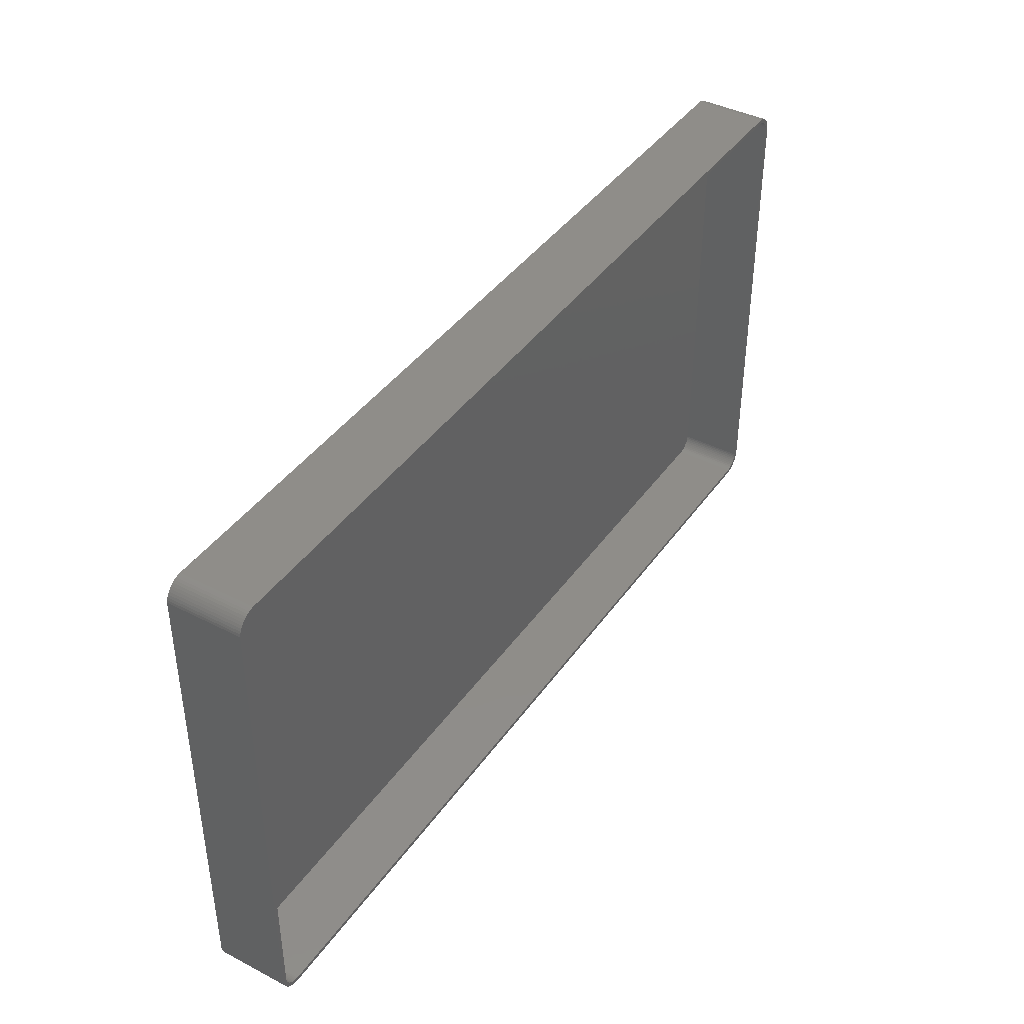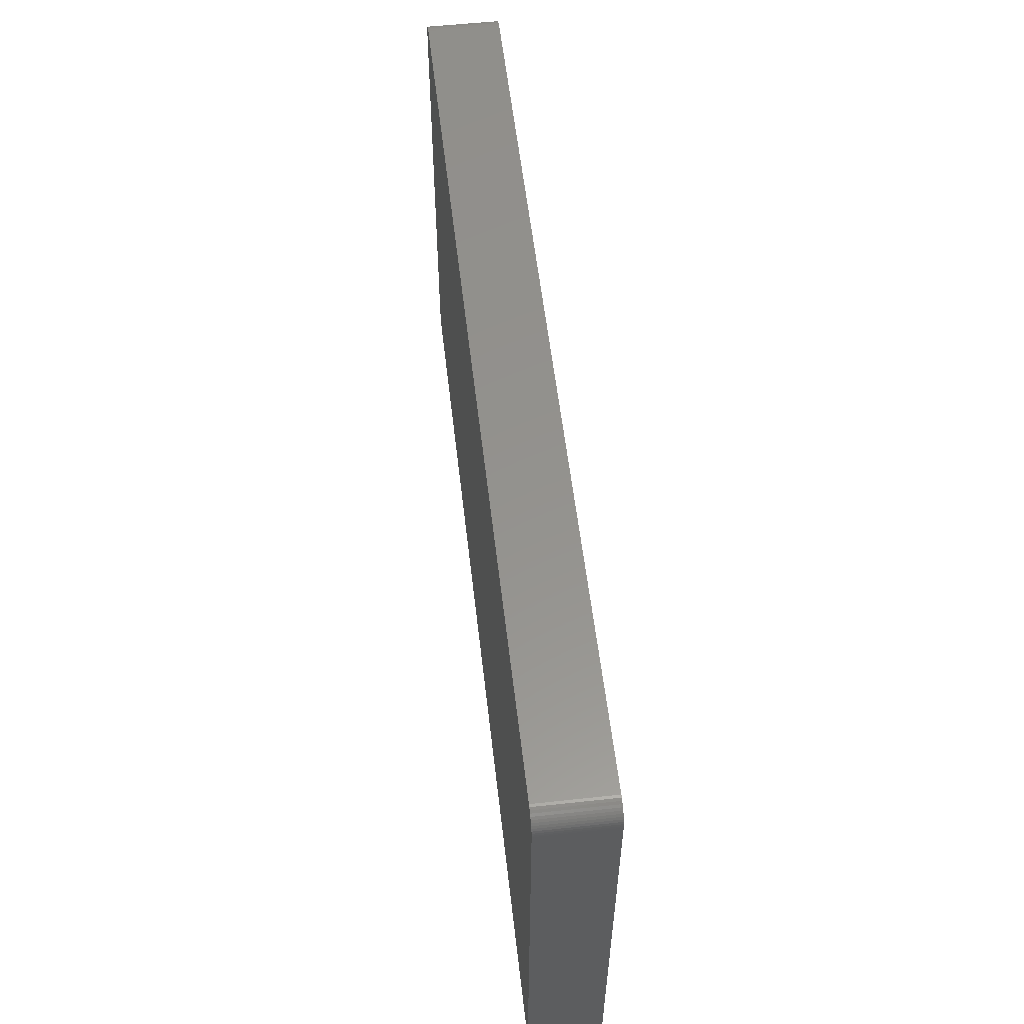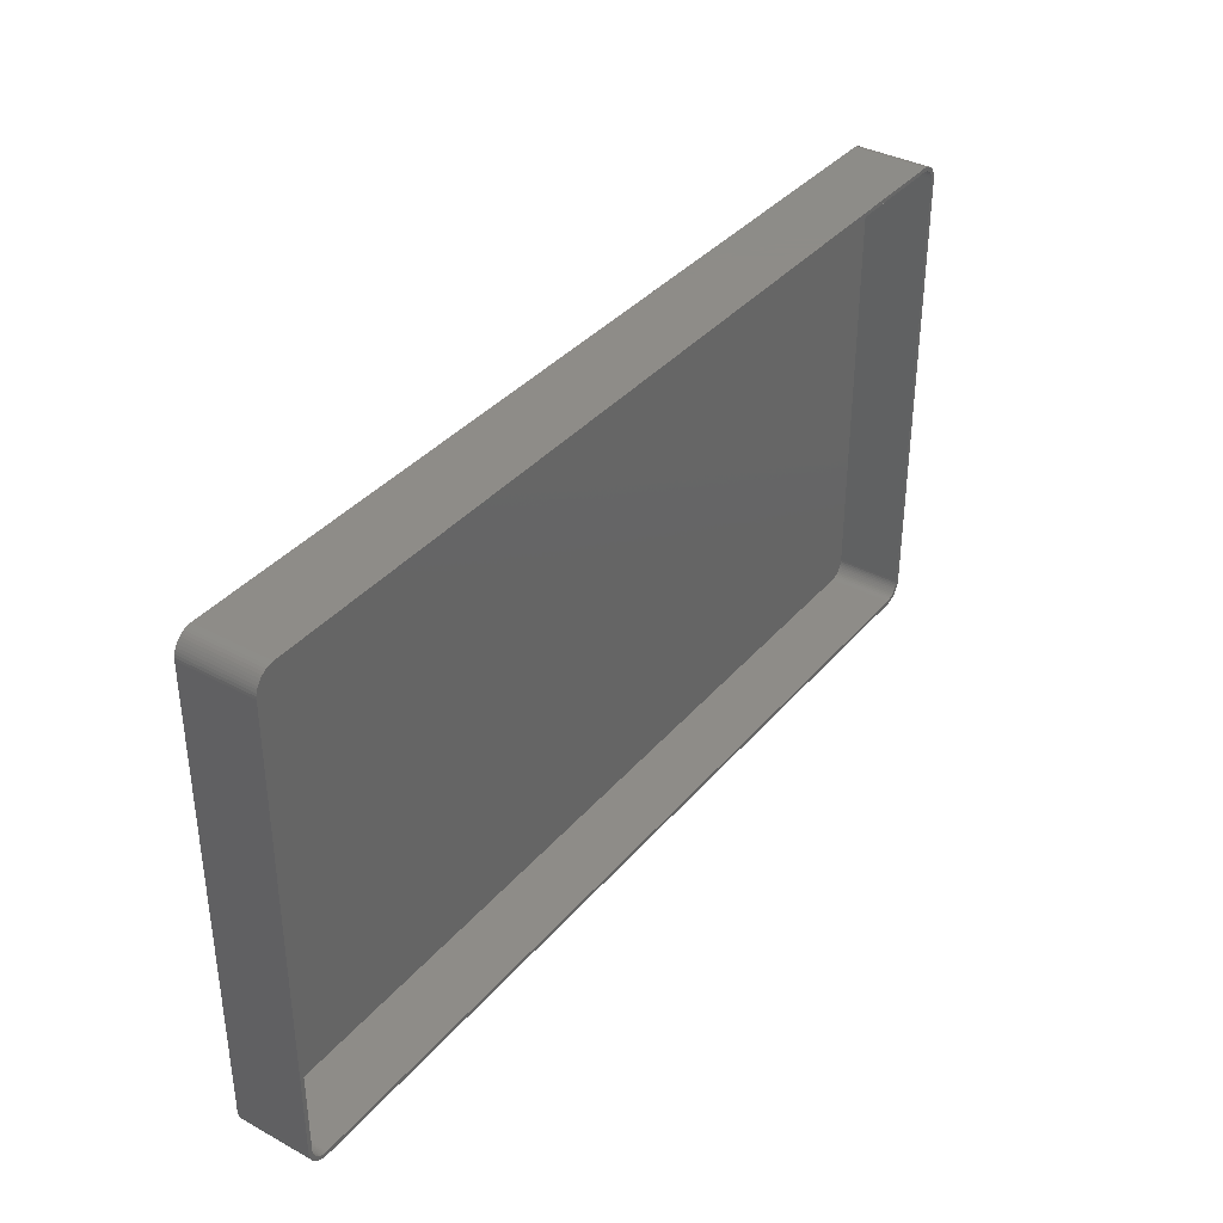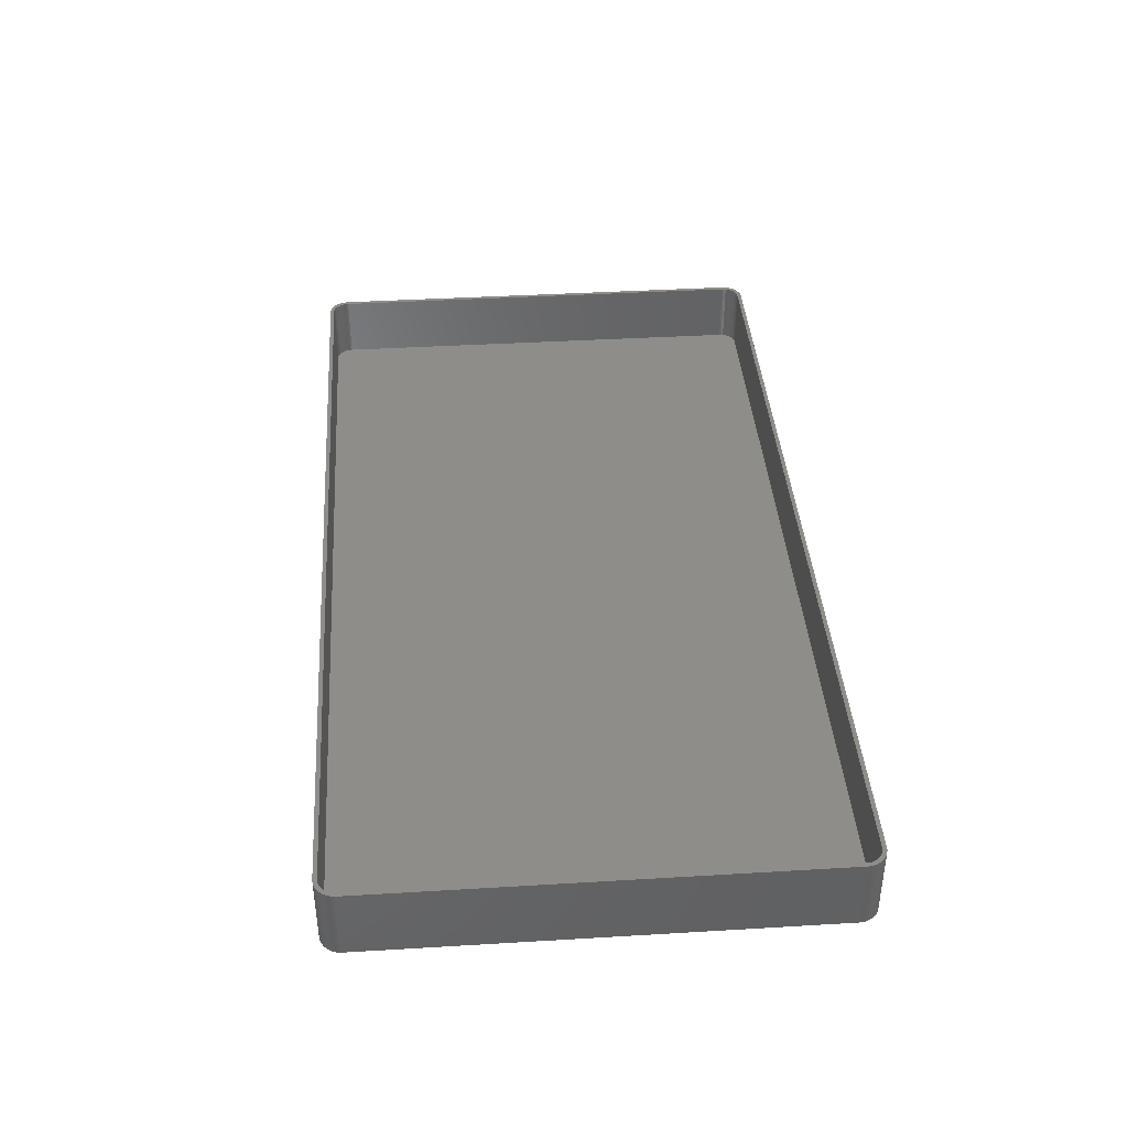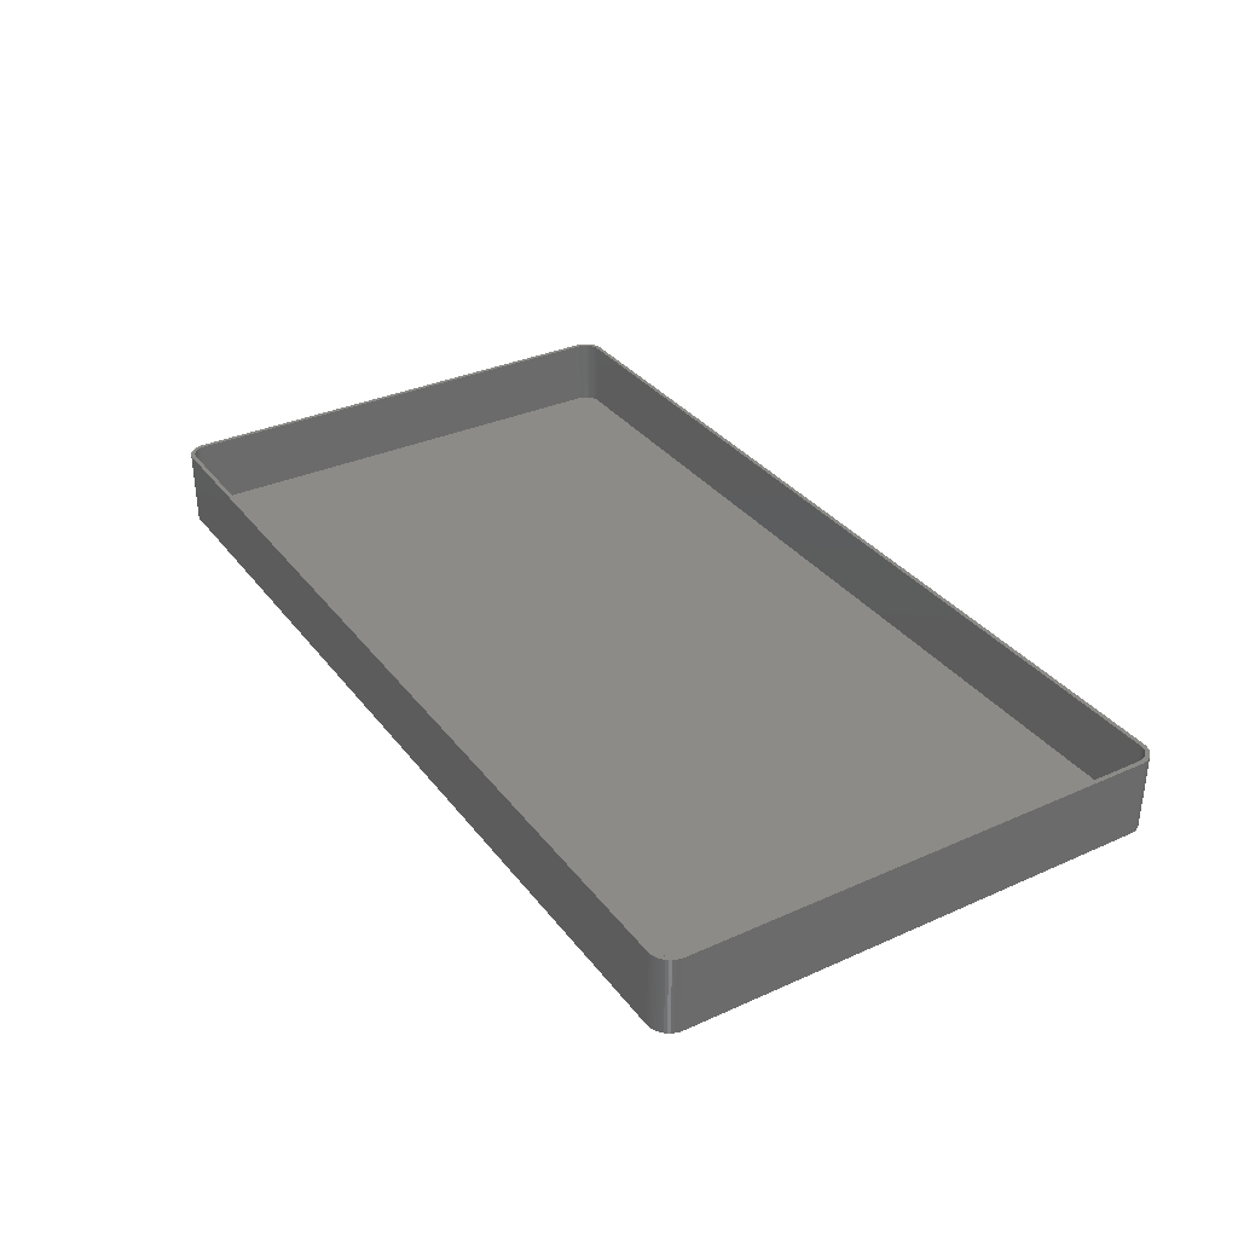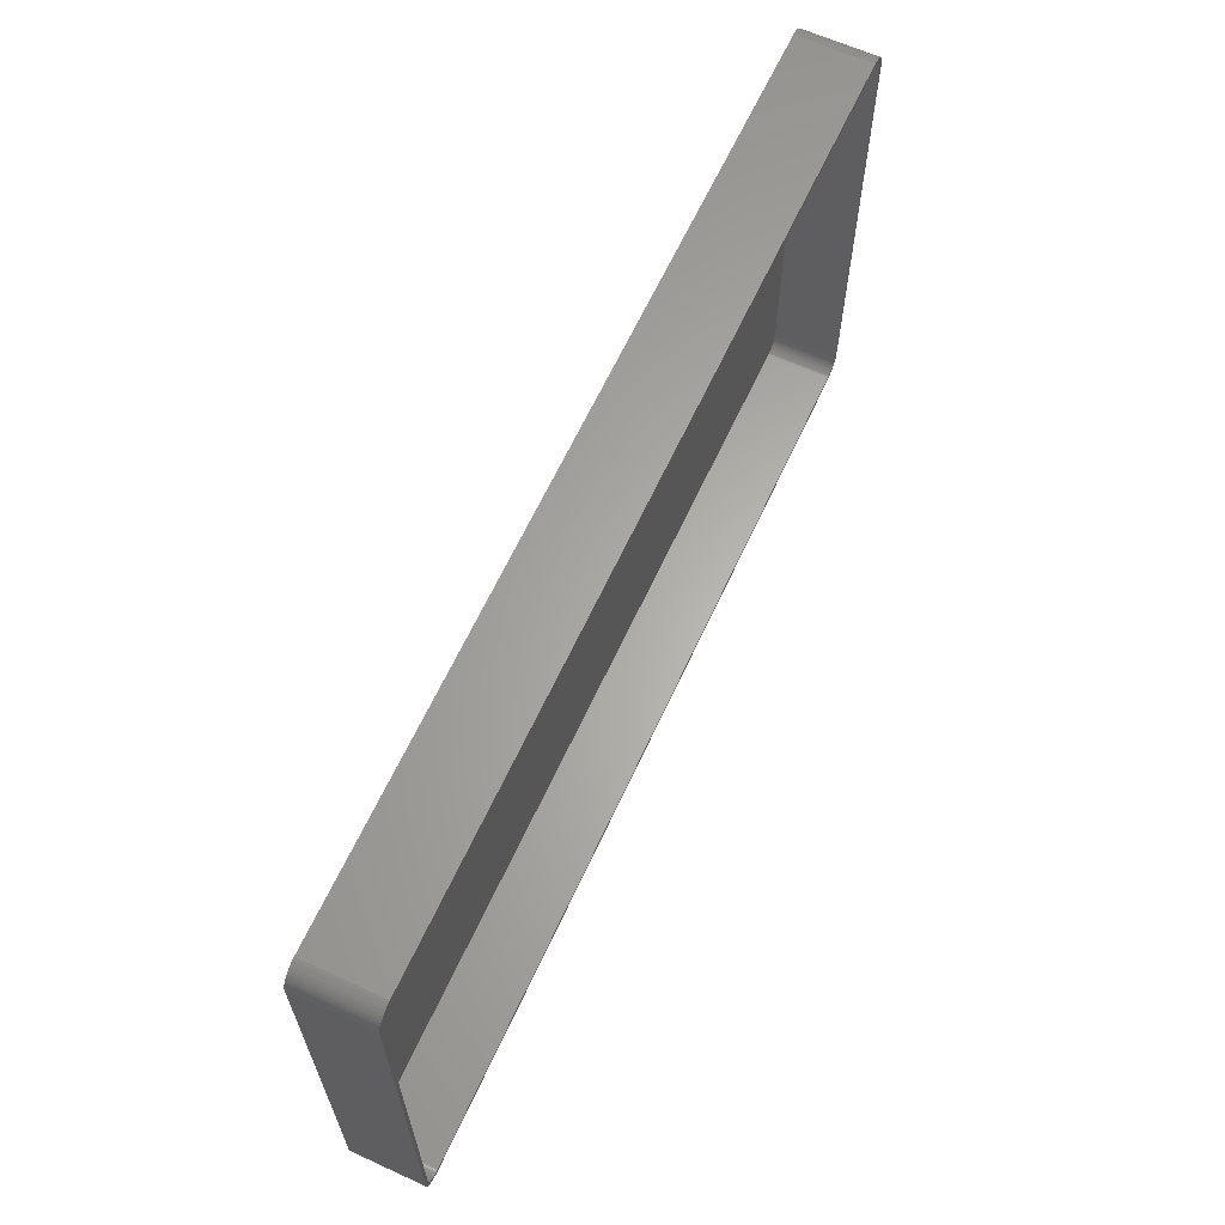
<metadata>
{"format":"stl","ext":"stl","renderer":"f3d","projection":"perspective","resolution":1024,"background":"white","views":[{"elev":41.2,"azim":-57.9,"up":"+Y"},{"elev":56.1,"azim":-96.5,"up":"+Y"},{"elev":36.8,"azim":-55.0,"up":"+Y"},{"elev":40.1,"azim":-94.2,"up":"+Z"},{"elev":33.2,"azim":-121.5,"up":"+Z"},{"elev":63.5,"azim":-65.3,"up":"+Y"}]}
</metadata>
<code>
# stl→obj: 208 verts, 412 faces
v 111.5 55 18
v 112.5 55 18
v 112.5 55.63 18
v 112.5 -55 18
v 111.5 55.5 18
v 112.3 56.24 18
v 111.5 -55 18
v 111.4 55.99 18
v 112.1 56.84 18
v 112.5 -55.63 18
v 111.2 56.47 18
v 111.9 57.41 18
v 111.5 -55.5 18
v 111 56.93 18
v 111.5 57.94 18
v 112.3 -56.24 18
v 111.4 -55.99 18
v 110.7 57.35 18
v 111.1 58.42 18
v 110.4 57.74 18
v 110.7 58.85 18
v 110 58.08 18
v 110.2 59.22 18
v 109.6 58.38 18
v 109.6 59.52 18
v 109.2 58.62 18
v 109 59.76 18
v 108.7 58.8 18
v 108.4 59.91 18
v 108.2 58.93 18
v 107.8 59.99 18
v 107.8 58.99 18
v -107.8 58.99 18
v -107.8 59.99 18
v -108.2 58.93 18
v -108.4 59.91 18
v -108.7 58.8 18
v -109 59.76 18
v -109.2 58.62 18
v -109.6 59.52 18
v -109.6 58.38 18
v -110.2 59.22 18
v -110 58.08 18
v -110.7 58.85 18
v -110.4 57.74 18
v -111.1 58.42 18
v -110.7 57.35 18
v -111.5 57.94 18
v -111 56.93 18
v -111.9 57.41 18
v -111.2 56.47 18
v -112.3 56.24 18
v -111.4 55.99 18
v -112.1 56.84 18
v 112.1 -56.84 18
v 111.2 -56.47 18
v 111.9 -57.41 18
v 111 -56.93 18
v 111.5 -57.94 18
v 110.7 -57.35 18
v 111.1 -58.42 18
v 110.4 -57.74 18
v 110.7 -58.85 18
v 110 -58.08 18
v 110.2 -59.22 18
v 109.6 -58.38 18
v 109.6 -59.52 18
v 109.2 -58.62 18
v 109 -59.76 18
v 108.7 -58.8 18
v 108.4 -59.91 18
v 108.2 -58.93 18
v 107.8 -59.99 18
v 107.8 -58.99 18
v -107.8 -58.99 18
v -107.8 -59.99 18
v -108.2 -58.93 18
v -108.4 -59.91 18
v -108.7 -58.8 18
v -109 -59.76 18
v -109.2 -58.62 18
v -109.6 -59.52 18
v -109.6 -58.38 18
v -110.2 -59.22 18
v -110 -58.08 18
v -110.7 -58.85 18
v -110.4 -57.74 18
v -111.1 -58.42 18
v -110.7 -57.35 18
v -111.5 -57.94 18
v -111 -56.93 18
v -111.9 -57.41 18
v -111.2 -56.47 18
v -112.1 -56.84 18
v -111.4 -55.99 18
v -112.3 -56.24 18
v -111.5 -55.5 18
v -112.5 -55.63 18
v -111.5 -55 18
v -111.5 55 18
v -112.5 55 18
v -111.5 55.5 18
v -112.5 -55 18
v -112.5 55.63 18
v 107.8 59.99 0
v -107.8 59.99 0
v 111.1 58.42 0
v 110.7 58.85 0
v -108.4 59.91 0
v -107.8 -59.99 0
v 107.8 -59.99 0
v 108.4 59.91 0
v 112.5 55.63 0
v 112.5 55 0
v 112.5 -55 0
v -109 59.76 0
v -109.6 59.52 0
v 112.1 56.84 0
v 112.3 56.24 0
v -110.7 58.85 0
v -111.1 58.42 0
v -109.6 -59.52 0
v -109 -59.76 0
v -112.5 -55 0
v -112.5 55 0
v -112.5 55.63 0
v -112.3 56.24 0
v -112.1 56.84 0
v 111.5 57.94 0
v 111.5 -57.94 0
v 111.1 -58.42 0
v 112.3 -56.24 0
v 112.1 -56.84 0
v -108.4 -59.91 0
v -111.9 -57.41 0
v -112.1 -56.84 0
v -111.1 -58.42 0
v -110.7 -58.85 0
v -111.5 -57.94 0
v 109 59.76 0
v 109.6 59.52 0
v 111.9 57.41 0
v 112.5 -55.63 0
v 109.6 -59.52 0
v 110.2 -59.22 0
v 110.7 -58.85 0
v -112.3 -56.24 0
v -110.2 -59.22 0
v 111.9 -57.41 0
v 109 -59.76 0
v 110.2 59.22 0
v 108.4 -59.91 0
v -110.2 59.22 0
v -111.5 57.94 0
v -111.9 57.41 0
v -112.5 -55.63 0
v 107.8 58.99 2
v 108.2 58.93 2
v -107.8 58.99 2
v -108.2 58.93 2
v 110.7 57.35 2
v 110.4 57.74 2
v 107.8 -58.99 2
v -107.8 -58.99 2
v -110.4 57.74 2
v -110.7 57.35 2
v 111.5 -55 2
v 111.5 55 2
v -109.2 -58.62 2
v -109.6 -58.38 2
v -109.2 58.62 2
v -108.7 58.8 2
v -109.6 58.38 2
v -110 58.08 2
v 108.7 58.8 2
v 109.2 58.62 2
v 109.6 58.38 2
v -108.7 -58.8 2
v -108.2 -58.93 2
v -111.5 55 2
v -111.5 -55 2
v -111.5 55.5 2
v -111.2 56.47 2
v -111.4 55.99 2
v 110 58.08 2
v 111 56.93 2
v 111.2 -56.47 2
v 111.4 -55.99 2
v 110.4 -57.74 2
v 110 -58.08 2
v 111.2 56.47 2
v 111.4 55.99 2
v 111.5 55.5 2
v 110.7 -57.35 2
v 109.6 -58.38 2
v 109.2 -58.62 2
v -111.5 -55.5 2
v -110 -58.08 2
v -110.4 -57.74 2
v -111.4 -55.99 2
v -111.2 -56.47 2
v -110.7 -57.35 2
v -111 56.93 2
v 111 -56.93 2
v 108.2 -58.93 2
v 108.7 -58.8 2
v 111.5 -55.5 2
v -111 -56.93 2
f 1 2 3
f 2 1 4
f 5 3 6
f 7 4 1
f 8 6 9
f 4 7 10
f 11 9 12
f 13 10 7
f 14 12 15
f 10 13 16
f 17 16 13
f 3 5 1
f 6 8 5
f 9 11 8
f 18 15 19
f 12 14 11
f 15 18 14
f 20 19 21
f 19 20 18
f 22 21 23
f 21 22 20
f 23 24 22
f 25 24 23
f 25 26 24
f 27 26 25
f 27 28 26
f 29 28 27
f 29 30 28
f 31 30 29
f 31 32 30
f 31 33 32
f 34 33 31
f 34 35 33
f 36 35 34
f 36 37 35
f 38 37 36
f 38 39 37
f 40 39 38
f 40 41 39
f 42 41 40
f 41 42 43
f 44 43 42
f 43 44 45
f 46 45 44
f 45 46 47
f 48 47 46
f 47 48 49
f 50 49 48
f 49 50 51
f 52 53 54
f 51 54 53
f 54 51 50
f 16 17 55
f 56 55 17
f 55 56 57
f 58 57 56
f 57 58 59
f 60 59 58
f 59 60 61
f 62 61 60
f 61 62 63
f 64 63 62
f 63 64 65
f 66 65 64
f 66 67 65
f 68 67 66
f 68 69 67
f 70 69 68
f 70 71 69
f 72 71 70
f 72 73 71
f 74 73 72
f 75 73 74
f 75 76 73
f 77 76 75
f 77 78 76
f 79 78 77
f 79 80 78
f 81 80 79
f 81 82 80
f 83 82 81
f 84 83 85
f 83 84 82
f 86 85 87
f 85 86 84
f 88 87 89
f 90 89 91
f 87 88 86
f 92 91 93
f 94 93 95
f 96 95 97
f 89 90 88
f 98 97 99
f 100 101 99
f 53 52 102
f 103 99 101
f 104 102 52
f 98 99 103
f 102 104 100
f 91 92 90
f 100 104 101
f 93 94 92
f 95 96 94
f 97 98 96
f 105 34 31
f 34 105 106
f 107 21 19
f 21 107 108
f 106 36 34
f 36 106 109
f 110 73 76
f 73 110 111
f 112 31 29
f 31 112 105
f 2 113 3
f 113 2 114
f 4 114 2
f 114 4 115
f 116 40 38
f 40 116 117
f 6 118 9
f 118 6 119
f 120 46 44
f 46 120 121
f 122 80 82
f 80 122 123
f 124 101 125
f 101 124 103
f 125 104 126
f 104 125 101
f 127 54 128
f 54 127 52
f 15 107 19
f 107 15 129
f 3 119 6
f 119 3 113
f 109 38 36
f 38 109 116
f 61 130 59
f 130 61 131
f 55 132 16
f 132 55 133
f 134 76 78
f 76 134 110
f 135 94 136
f 94 135 92
f 137 86 88
f 86 137 138
f 137 90 139
f 90 137 88
f 123 78 80
f 78 123 134
f 140 29 27
f 29 140 112
f 141 27 25
f 27 141 140
f 12 129 15
f 129 12 142
f 9 142 12
f 142 9 118
f 16 143 10
f 143 16 132
f 144 65 67
f 65 144 145
f 146 61 63
f 61 146 131
f 136 96 147
f 96 136 94
f 138 84 86
f 84 138 148
f 111 115 143
f 115 111 114
f 111 143 132
f 105 114 111
f 111 132 133
f 114 105 113
f 111 133 149
f 113 105 119
f 111 149 130
f 119 105 118
f 111 130 131
f 118 105 142
f 111 131 146
f 142 105 129
f 111 146 145
f 129 105 107
f 111 145 144
f 107 105 108
f 111 144 150
f 108 105 151
f 111 150 152
f 151 105 141
f 141 105 140
f 140 105 112
f 110 105 111
f 110 106 105
f 124 110 134
f 110 124 106
f 124 134 123
f 125 106 124
f 124 123 122
f 106 125 109
f 124 122 148
f 109 125 116
f 124 148 138
f 116 125 117
f 124 138 137
f 117 125 153
f 124 137 139
f 153 125 120
f 124 139 135
f 120 125 121
f 124 135 136
f 121 125 154
f 124 136 147
f 154 125 155
f 124 147 156
f 155 125 128
f 128 125 127
f 127 125 126
f 128 50 155
f 50 128 54
f 154 46 121
f 46 154 48
f 151 25 23
f 25 151 141
f 108 23 21
f 23 108 151
f 57 133 55
f 133 57 149
f 59 149 57
f 149 59 130
f 10 115 4
f 115 10 143
f 150 67 69
f 67 150 144
f 148 82 84
f 82 148 122
f 139 92 135
f 92 139 90
f 147 98 156
f 98 147 96
f 156 103 124
f 103 156 98
f 117 42 40
f 42 117 153
f 153 44 42
f 44 153 120
f 145 63 65
f 63 145 146
f 152 69 71
f 69 152 150
f 111 71 73
f 71 111 152
f 155 48 154
f 48 155 50
f 126 52 127
f 52 126 104
f 157 30 32
f 30 157 158
f 159 32 33
f 32 159 157
f 160 33 35
f 33 160 159
f 161 20 162
f 20 161 18
f 163 75 74
f 75 163 164
f 47 165 45
f 165 47 166
f 167 1 168
f 1 167 7
f 169 83 81
f 83 169 170
f 171 37 39
f 37 171 172
f 173 39 41
f 39 173 171
f 165 43 45
f 43 165 174
f 175 26 28
f 26 175 176
f 176 24 26
f 24 176 177
f 178 81 79
f 81 178 169
f 164 77 75
f 77 164 179
f 99 180 100
f 180 99 181
f 100 182 102
f 182 100 180
f 53 183 51
f 183 53 184
f 158 28 30
f 28 158 175
f 177 22 24
f 22 177 185
f 186 18 161
f 18 186 14
f 187 17 188
f 17 187 56
f 189 64 62
f 64 189 190
f 179 79 77
f 79 179 178
f 185 20 22
f 20 185 162
f 191 14 186
f 14 191 11
f 192 11 191
f 11 192 8
f 193 8 192
f 8 193 5
f 189 60 194
f 60 189 62
f 195 68 66
f 68 195 196
f 97 181 99
f 181 97 197
f 198 87 85
f 87 198 199
f 93 200 95
f 200 93 201
f 87 202 89
f 202 87 199
f 172 35 37
f 35 172 160
f 49 166 47
f 166 49 203
f 168 5 193
f 5 168 1
f 194 58 204
f 58 194 60
f 204 56 187
f 56 204 58
f 190 66 64
f 66 190 195
f 205 74 72
f 74 205 163
f 196 70 68
f 70 196 206
f 170 85 83
f 85 170 198
f 157 168 193
f 168 157 167
f 157 193 192
f 163 167 157
f 157 192 191
f 167 163 207
f 157 191 186
f 207 163 188
f 157 186 161
f 188 163 187
f 157 161 162
f 187 163 204
f 157 162 185
f 204 163 194
f 157 185 177
f 194 163 189
f 157 177 176
f 189 163 190
f 157 176 175
f 190 163 195
f 157 175 158
f 195 163 196
f 196 163 206
f 206 163 205
f 159 163 157
f 159 164 163
f 180 159 160
f 159 180 164
f 180 160 172
f 181 164 180
f 180 172 171
f 164 181 179
f 180 171 173
f 179 181 178
f 180 173 174
f 178 181 169
f 180 174 165
f 169 181 170
f 180 165 166
f 170 181 198
f 180 166 203
f 198 181 199
f 180 203 183
f 199 181 202
f 180 183 184
f 202 181 208
f 180 184 182
f 208 181 201
f 201 181 200
f 200 181 197
f 95 197 97
f 197 95 200
f 89 208 91
f 208 89 202
f 91 201 93
f 201 91 208
f 174 41 43
f 41 174 173
f 51 203 49
f 203 51 183
f 207 7 167
f 7 207 13
f 188 13 207
f 13 188 17
f 206 72 70
f 72 206 205
f 102 184 53
f 184 102 182

</code>
